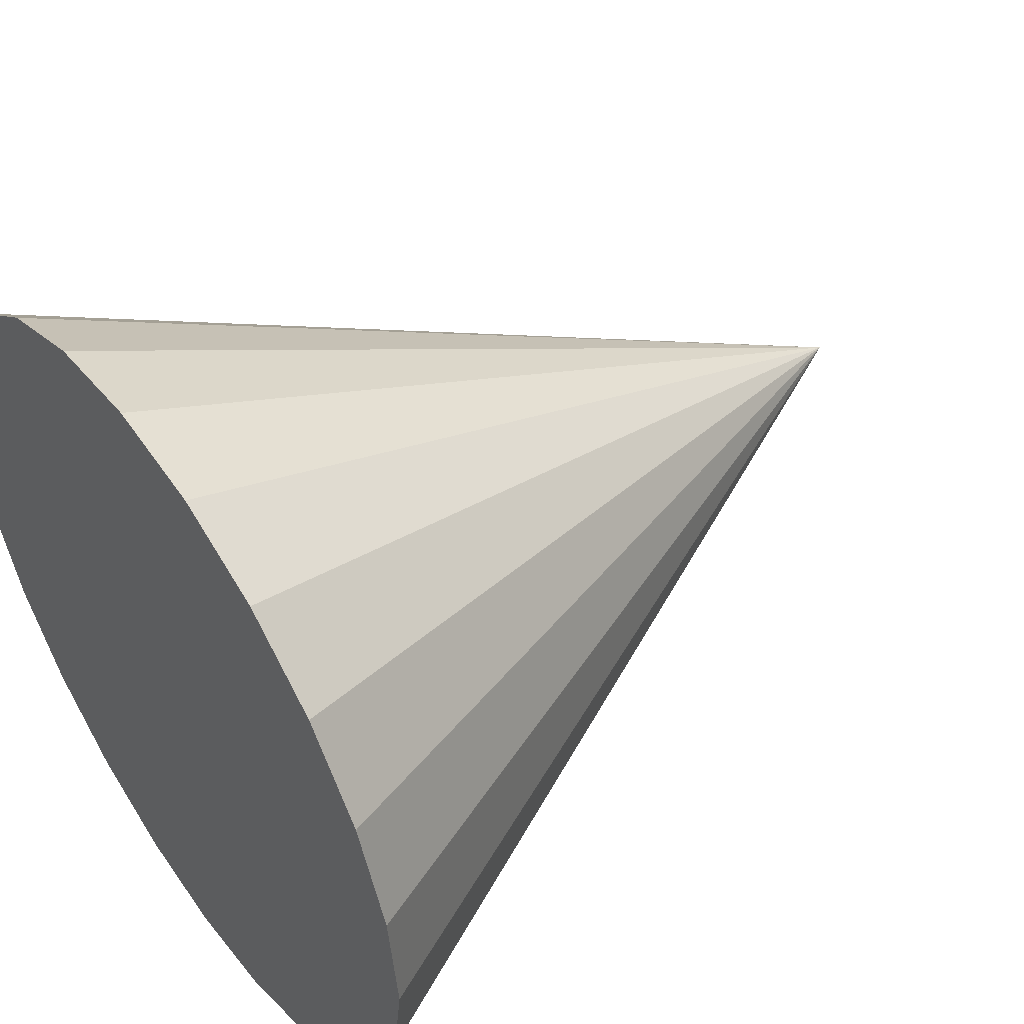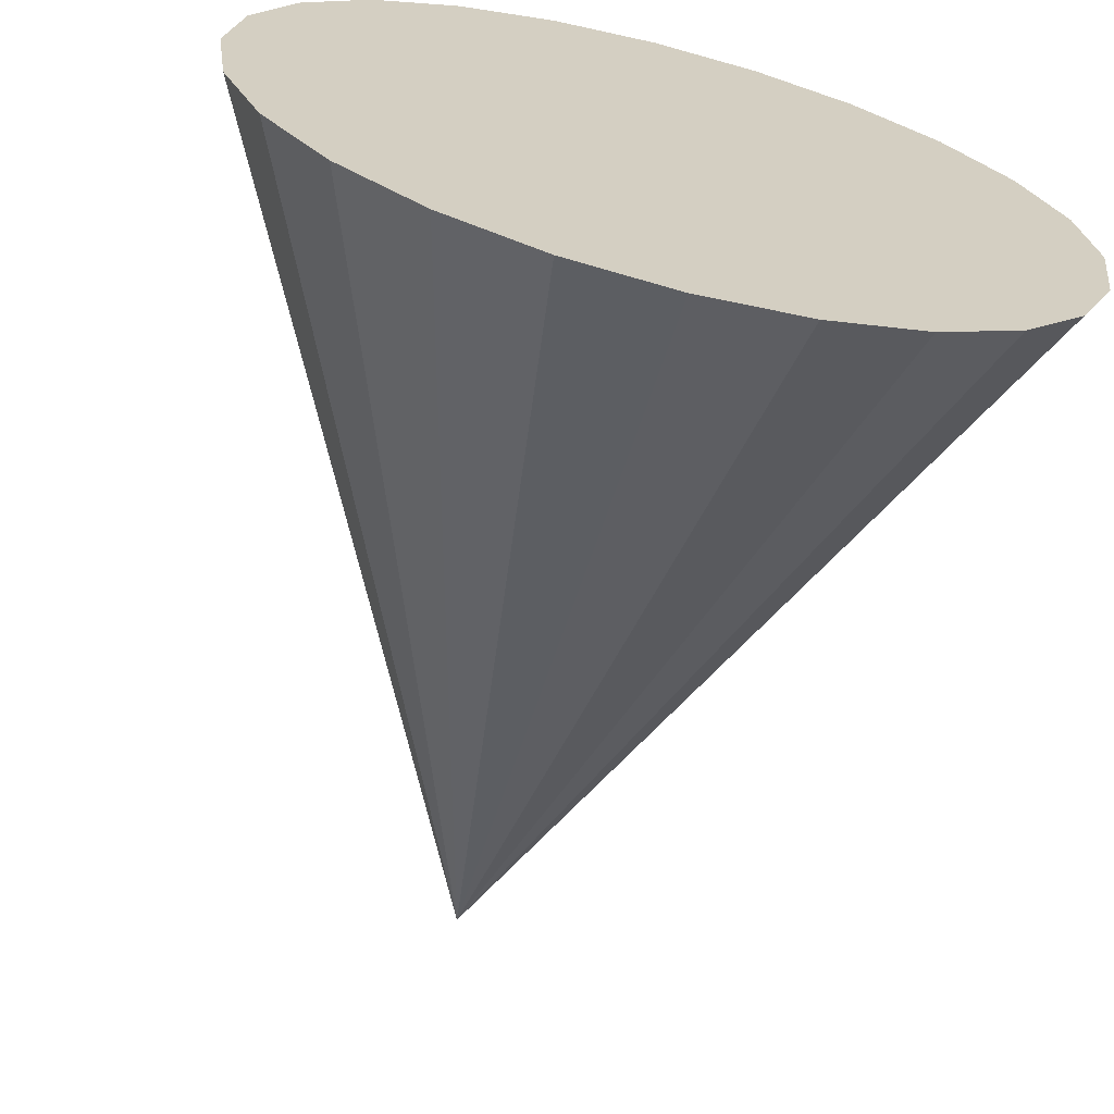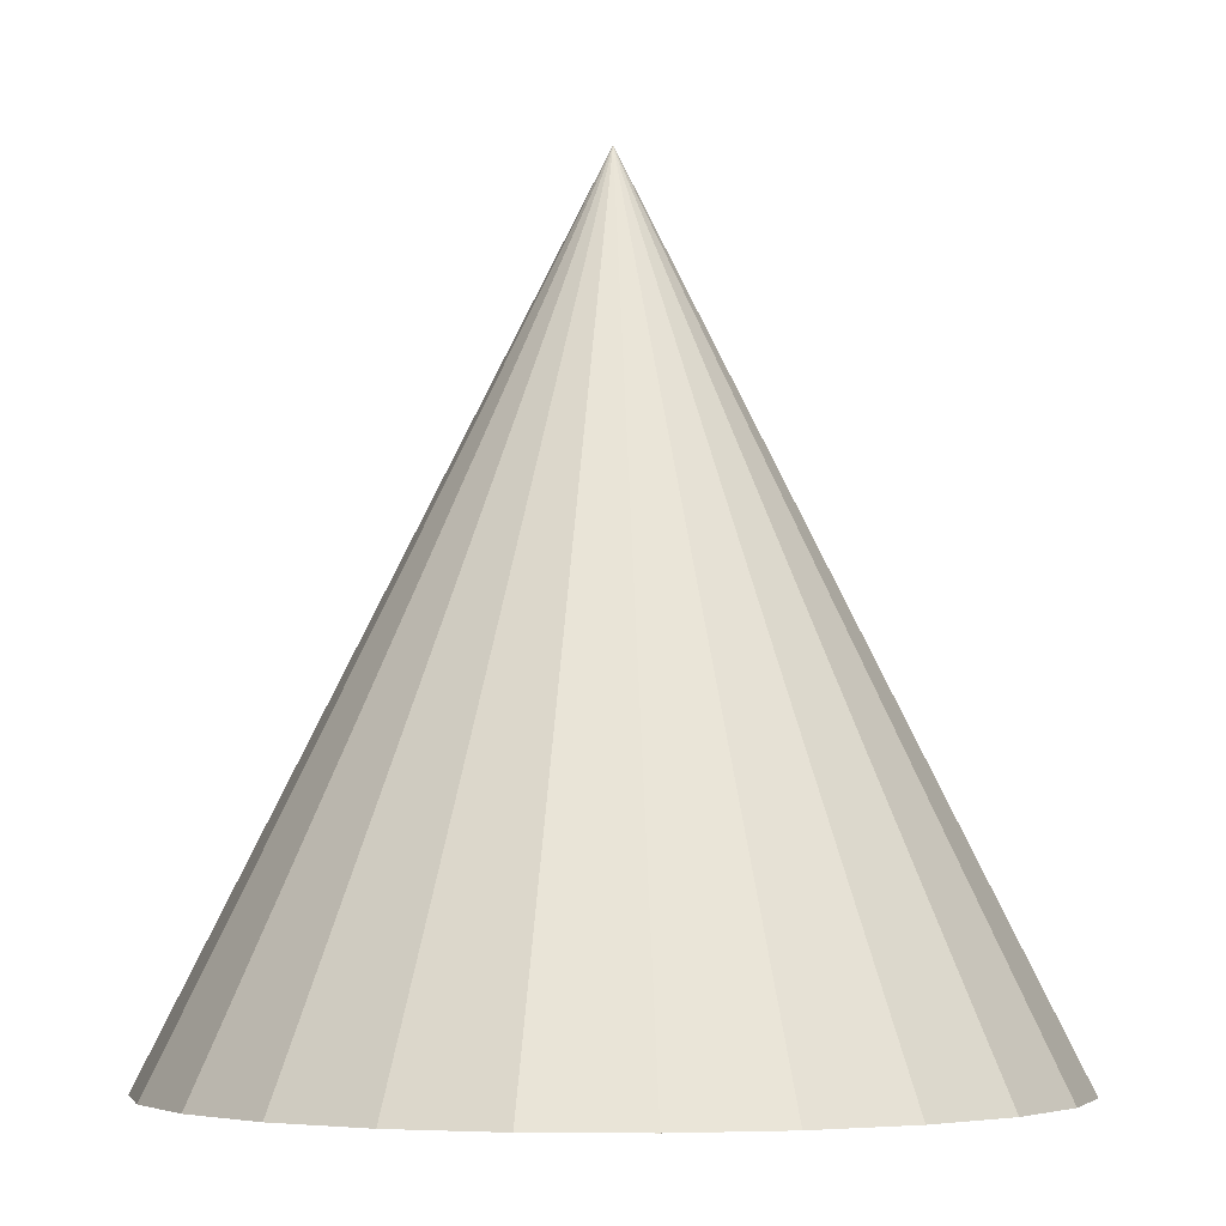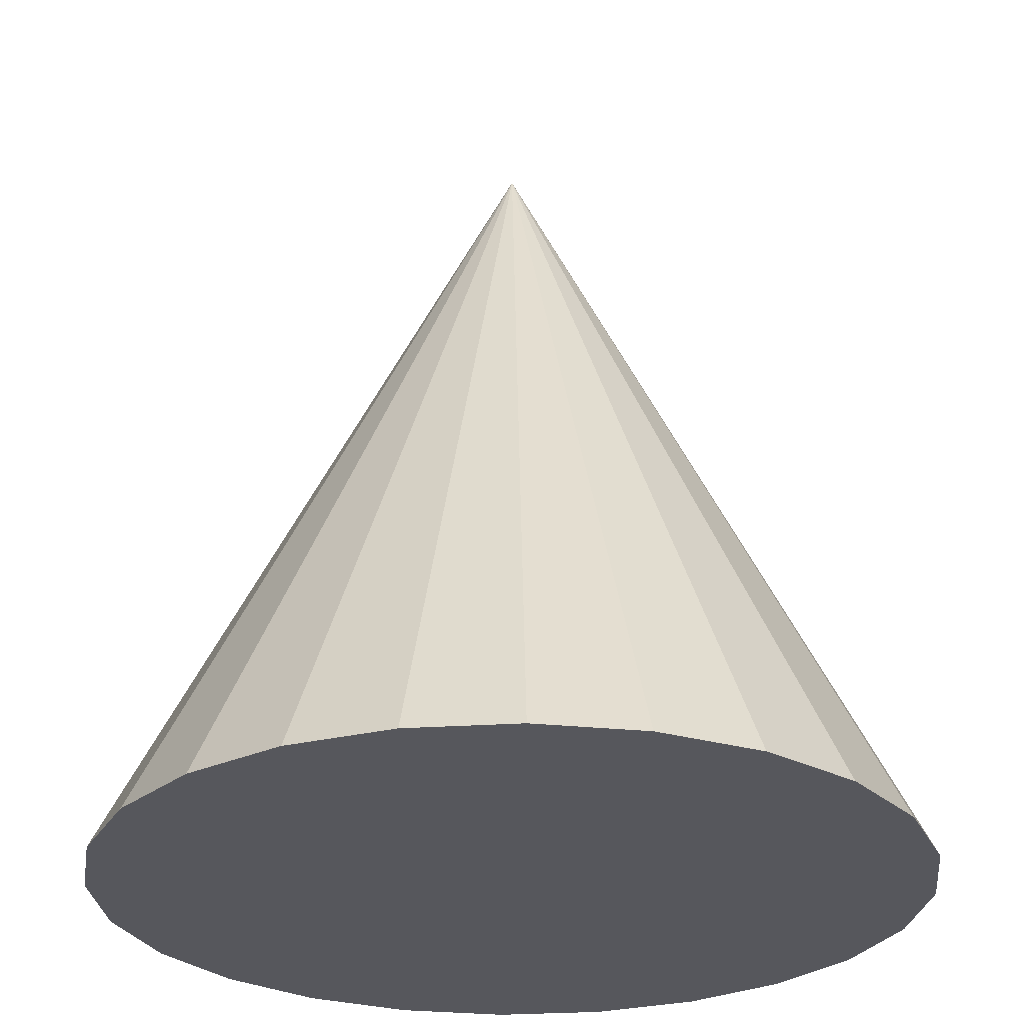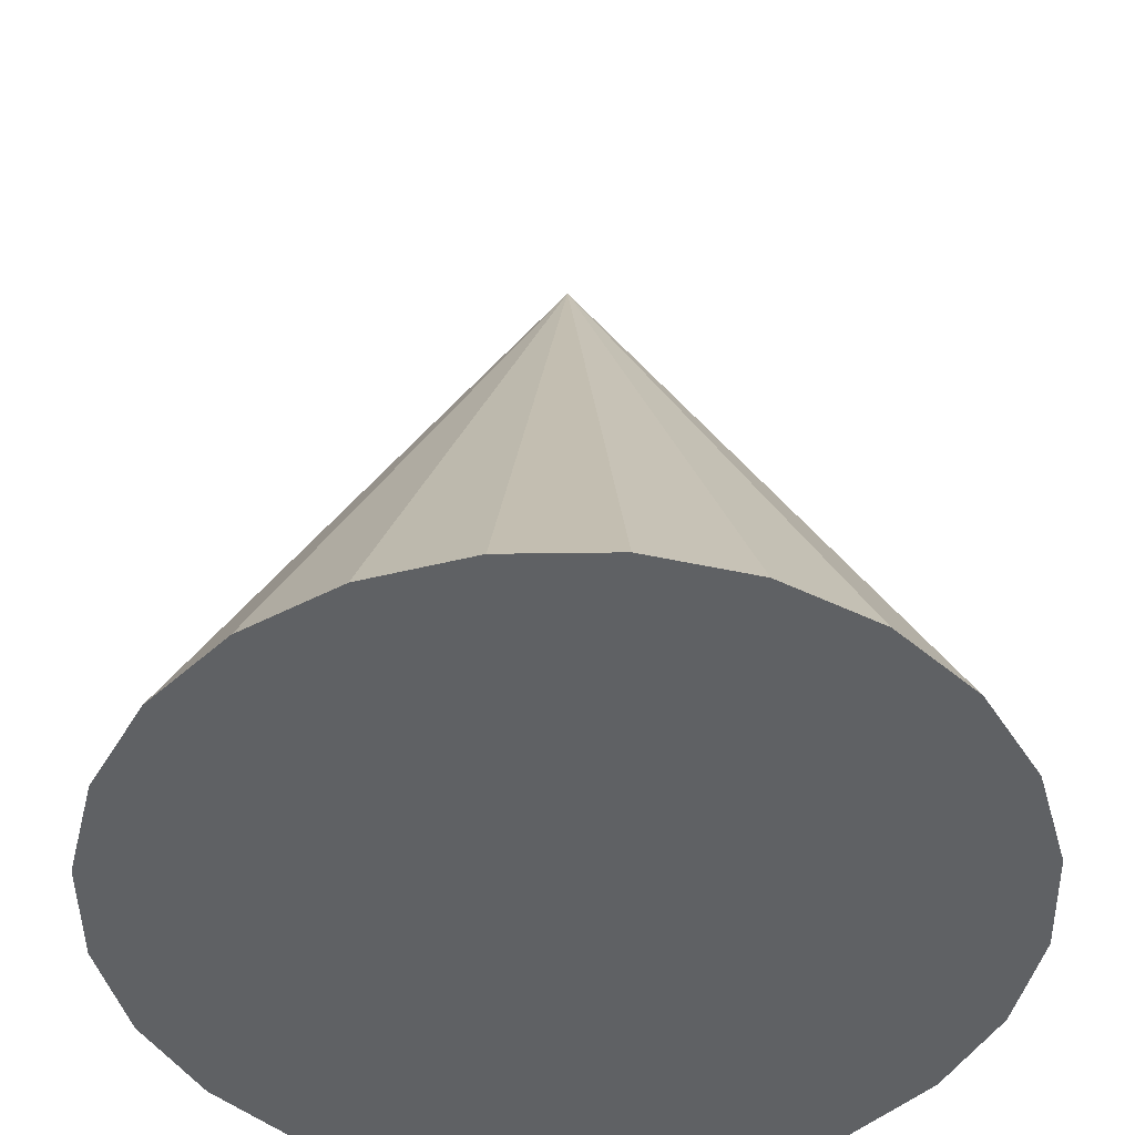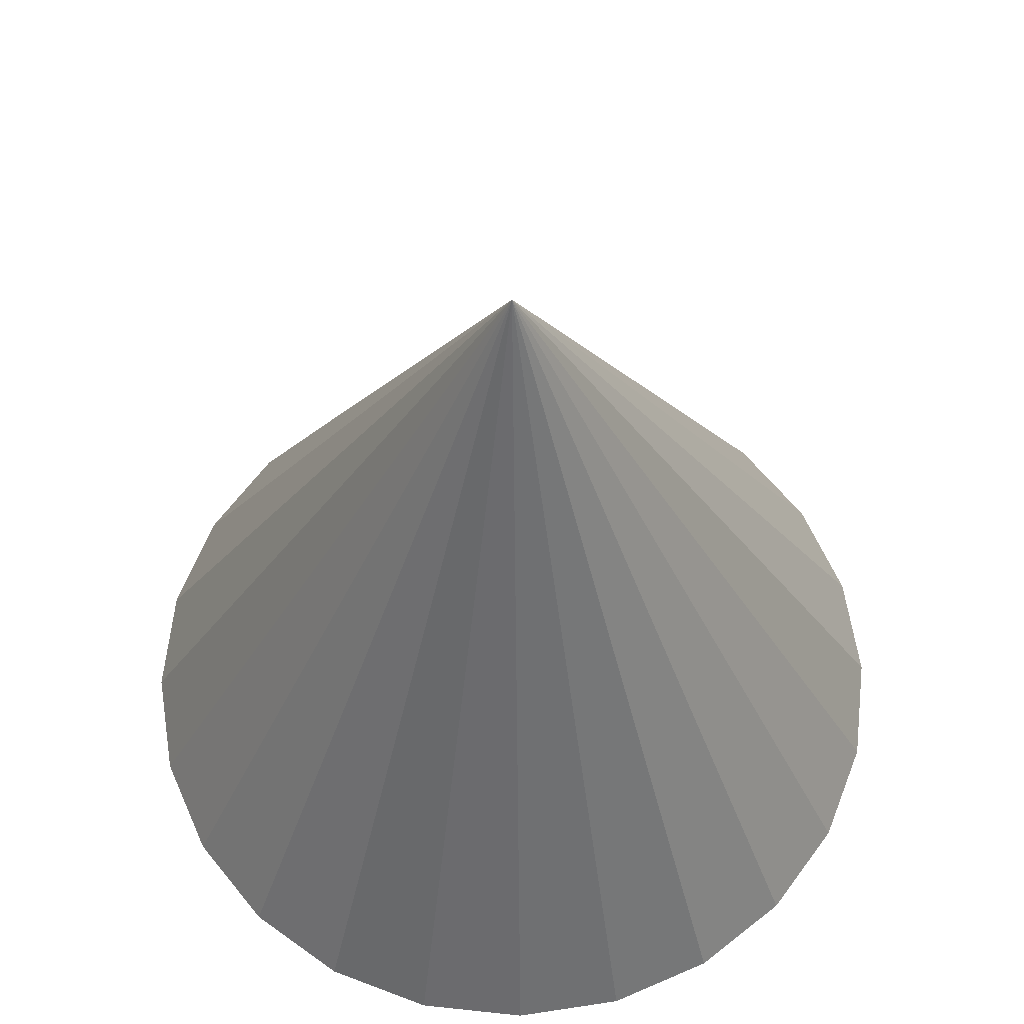
<metadata>
{"format":"obj","ext":"obj","renderer":"f3d","projection":"perspective","resolution":1024,"background":"white","views":[{"elev":49.8,"azim":55.0,"up":"+Z"},{"elev":-66.6,"azim":-14.2,"up":"+Z"},{"elev":-4.4,"azim":25.2,"up":"+Y"},{"elev":-27.5,"azim":103.3,"up":"+Y"},{"elev":-46.3,"azim":-81.6,"up":"+Y"},{"elev":62.3,"azim":13.7,"up":"+Y"}]}
</metadata>
<code>
o Cone
v -0.2922 -0.06042 0.4167
v -0.1716 -0.06042 0.4666
v -0.04215 0.9396 -0.01632
v -0.04215 -0.06042 0.4837
v -0.5422 -0.06042 -0.01632
v -0.5251 -0.06042 0.1131
v -0.4752 -0.06042 0.2337
v 0.4408 -0.06042 -0.1457
v 0.4578 -0.06042 -0.01632
v -0.3957 -0.06042 0.3372
v 0.3908 -0.06042 -0.2663
v 0.3114 -0.06042 -0.3699
v 0.2079 -0.06042 -0.4493
v -0.5251 -0.06042 -0.1457
v -0.4752 -0.06042 -0.2663
v -0.3957 -0.06042 -0.3699
v -0.2922 -0.06042 -0.4493
v -0.1716 -0.06042 -0.4993
v -0.04215 -0.06042 -0.5163
v 0.08725 -0.06042 -0.4993
v 0.4408 -0.06042 0.1131
v 0.3908 -0.06042 0.2337
v 0.08725 -0.06042 0.4666
v 0.3114 -0.06042 0.3372
v 0.2079 -0.06042 0.4167
f 1 2 3
f 2 4 3
f 5 6 3
f 6 7 3
f 8 3 9
f 7 10 3
f 11 3 8
f 10 1 3
f 12 3 11
f 12 13 3
f 10 7 1
f 2 1 7
f 7 6 2
f 6 5 2
f 5 14 2
f 14 15 2
f 15 16 2
f 16 17 2
f 17 18 2
f 18 19 2
f 19 20 2
f 20 13 2
f 13 12 2
f 12 11 2
f 11 8 2
f 4 2 8
f 4 8 9
f 4 9 21
f 22 23 21
f 24 25 22
f 23 22 25
f 4 21 23
f 23 3 4
f 25 3 23
f 24 3 25
f 22 3 24
f 21 3 22
f 9 3 21
f 17 16 3
f 16 15 3
f 15 14 3
f 14 5 3
f 13 20 3
f 20 19 3
f 19 18 3
f 18 17 3

</code>
